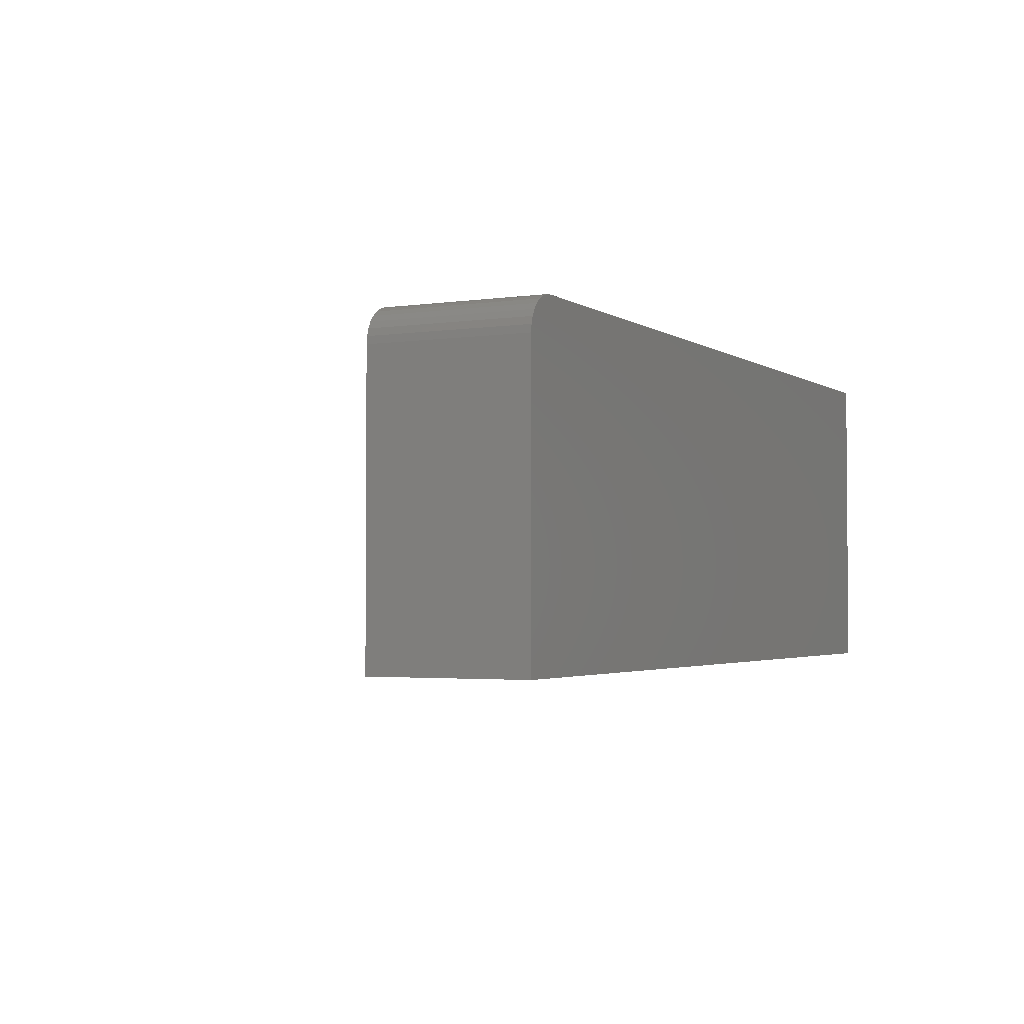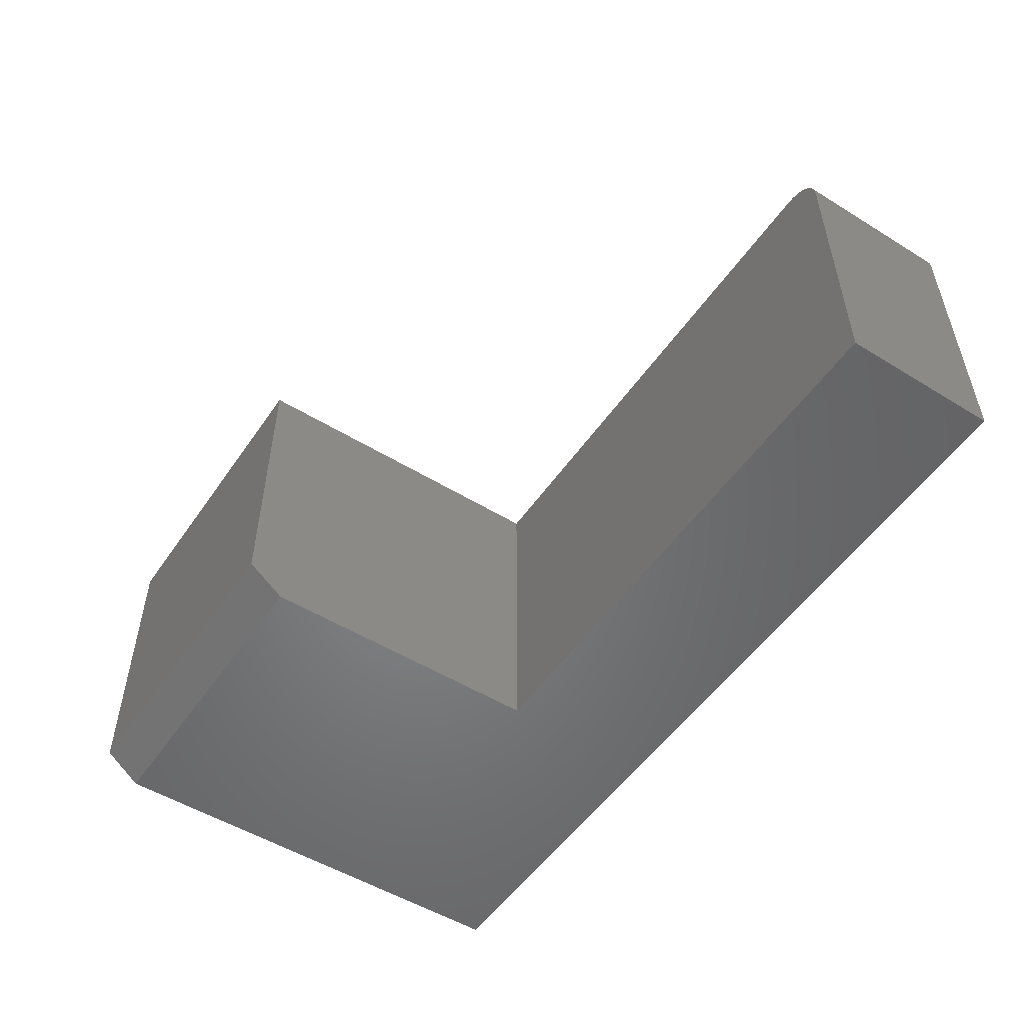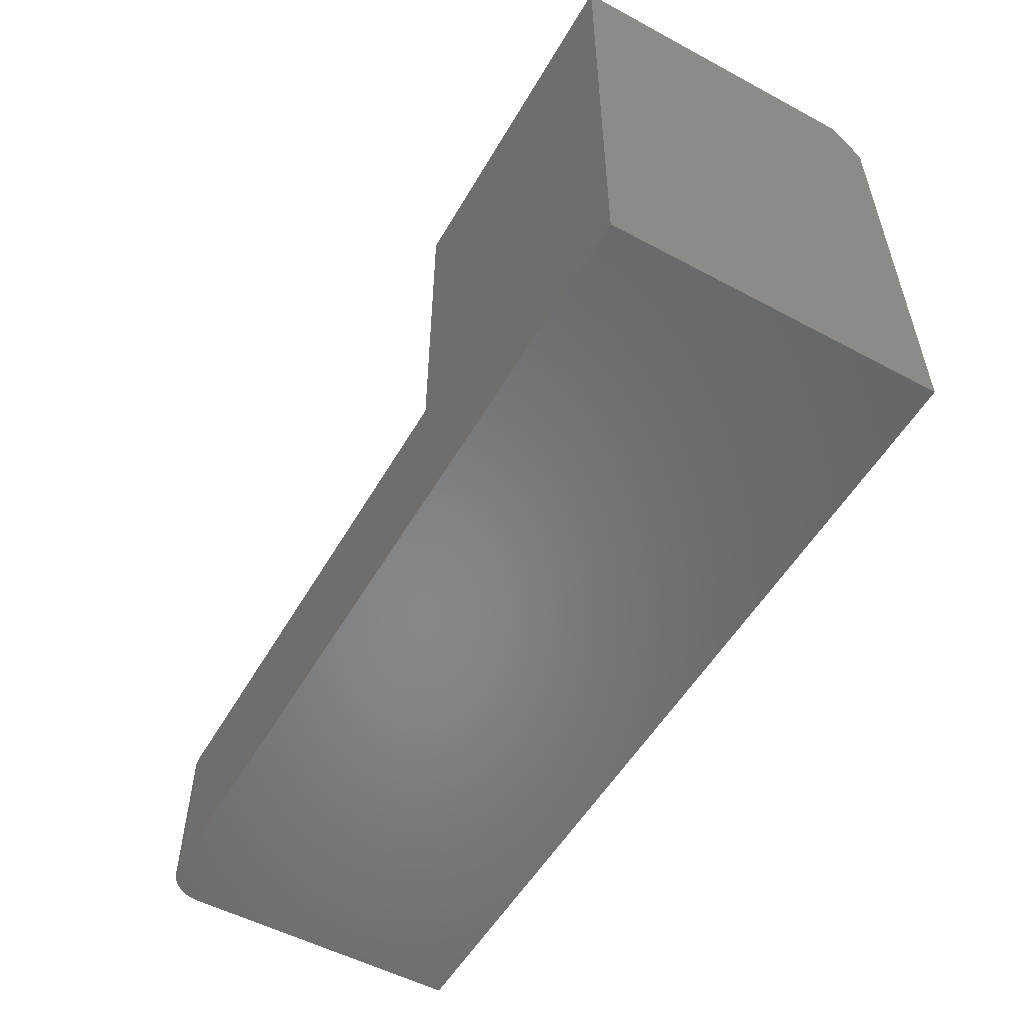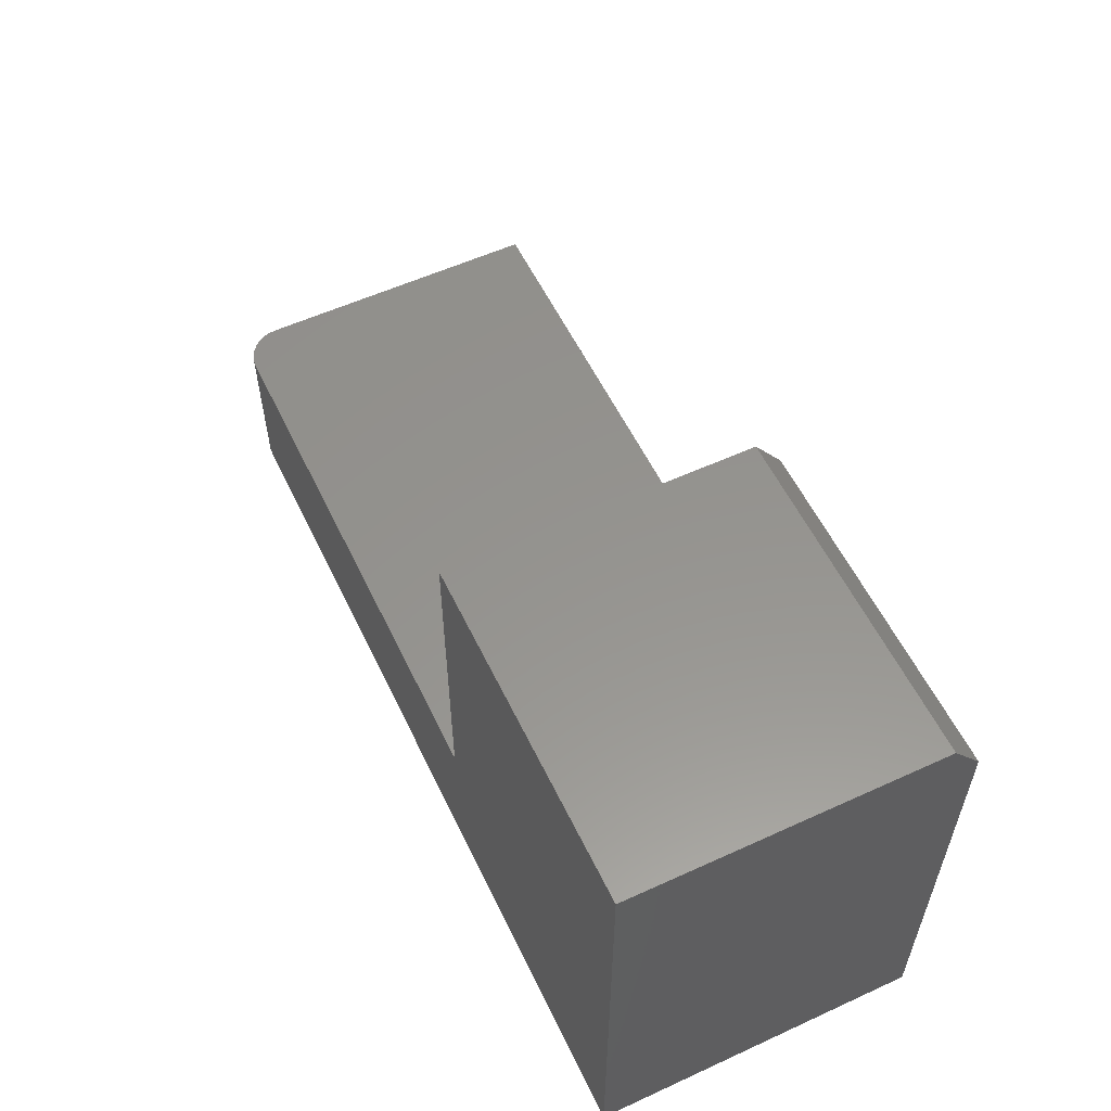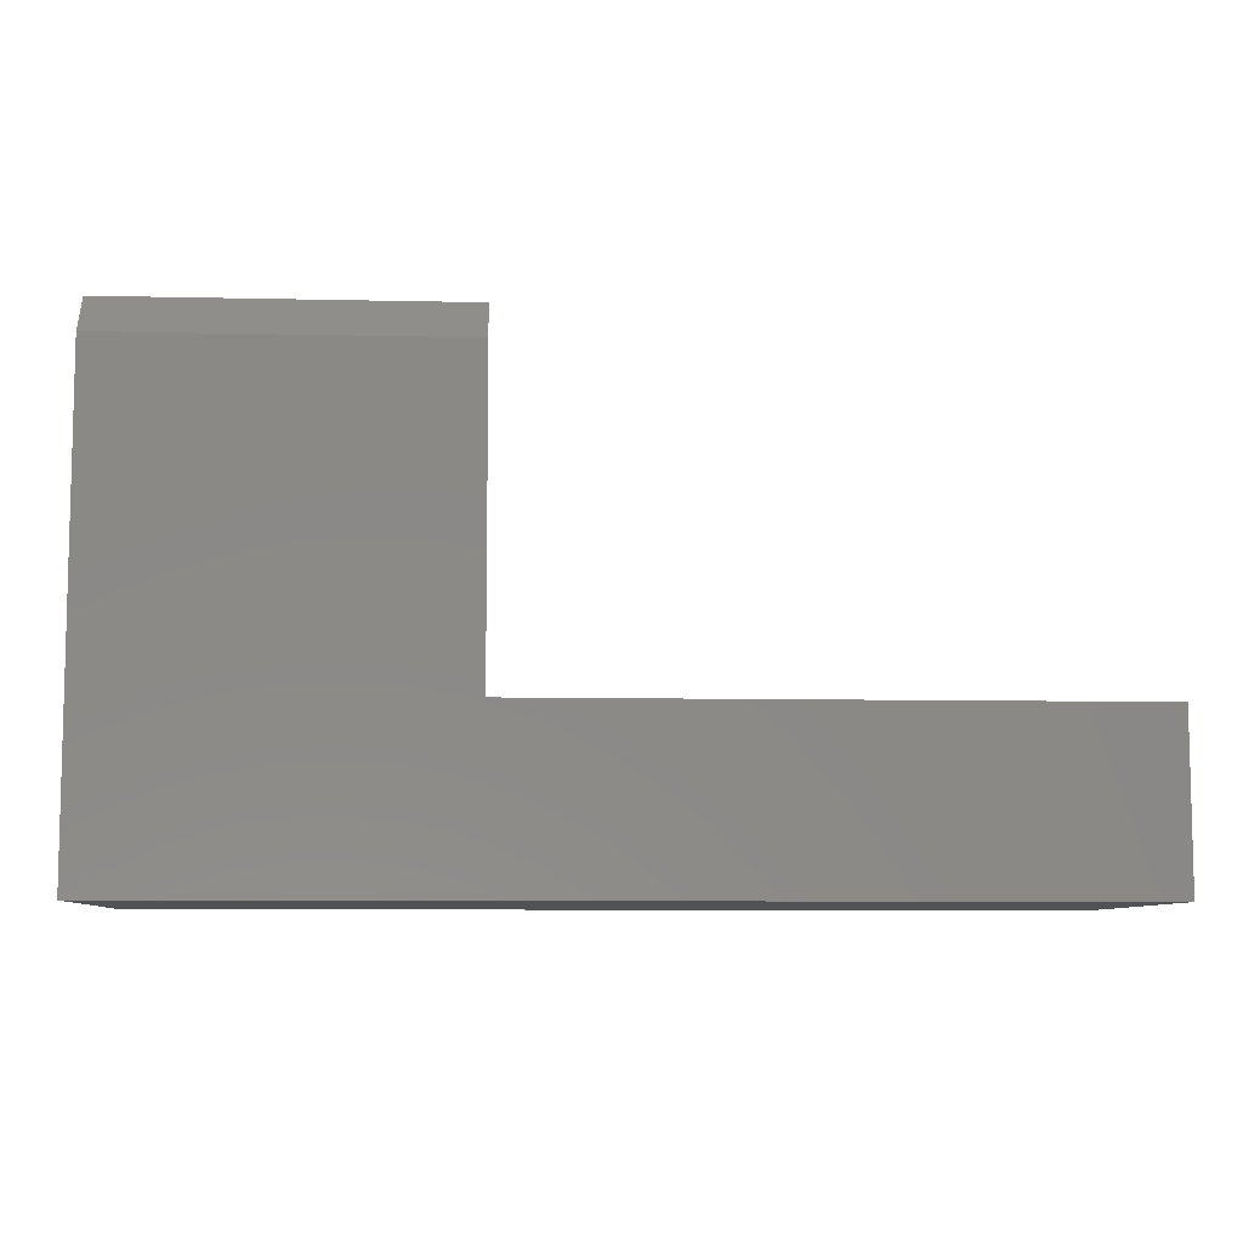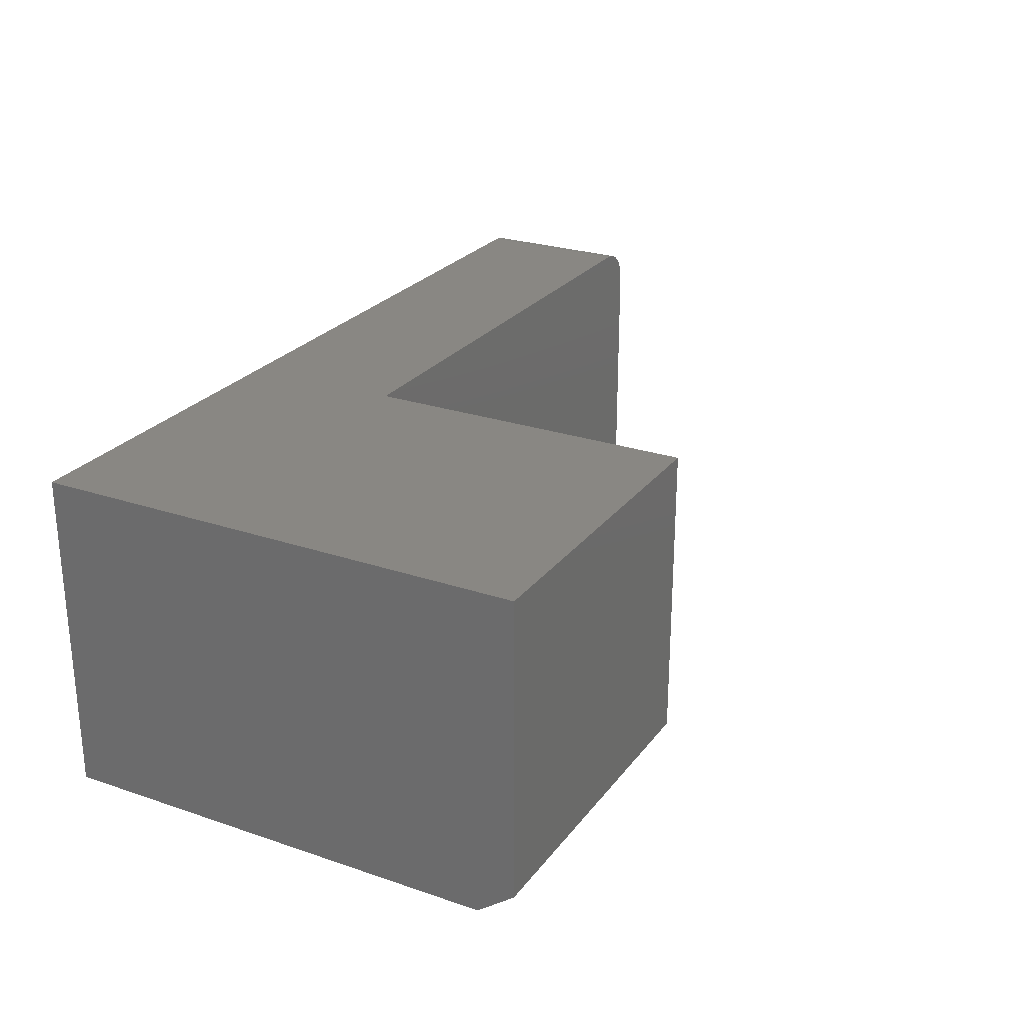
<metadata>
{"format":"stl","ext":"stl","renderer":"f3d","projection":"perspective","resolution":1024,"background":"white","views":[{"elev":-2.7,"azim":116.9,"up":"+Y"},{"elev":-52.1,"azim":56.4,"up":"+Y"},{"elev":-53.7,"azim":-119.7,"up":"+Z"},{"elev":56.8,"azim":-115.5,"up":"+Z"},{"elev":-8.1,"azim":-3.5,"up":"+Z"},{"elev":25.6,"azim":-61.5,"up":"+Y"}]}
</metadata>
<code>
# stl→obj: 30 verts, 56 faces
v -0.4737 -0.2734 0.3793
v -0.75 -0.2734 0.3793
v -0.4737 -0.2734 0.1342
v -0.75 -0.2734 0
v 3.858e-17 -0.2734 0.1342
v 3.036e-17 -0.2734 -4.592e-17
v -0.75 0 0
v -0.75 -6.163e-33 0.4105
v -0.75 -0.25 0.4105
v -0.4737 -0.25 0.4105
v -0.4737 3.068e-17 0.4105
v -0.4737 3.068e-17 0.1342
v -0.03125 7.98e-17 0.1342
v -0.03125 7.98e-17 -4.401e-17
v 1.169e-17 -0.03125 0.1342
v -0.002379 -0.01929 0.1342
v -0.0006005 -0.02515 0.1342
v -0.01389 -0.005267 0.1342
v -0.01929 -0.002379 0.1342
v -0.005267 -0.01389 0.1342
v -0.009153 -0.009153 0.1342
v -0.02515 -0.0006005 0.1342
v 3.469e-18 -0.03125 -4.592e-17
v -0.002379 -0.01929 -4.578e-17
v -0.0006005 -0.02515 -4.589e-17
v -0.02515 -0.0006005 -4.438e-17
v -0.01929 -0.002379 -4.474e-17
v -0.01389 -0.005267 -4.507e-17
v -0.009153 -0.009153 -4.536e-17
v -0.005267 -0.01389 -4.56e-17
f 1 2 3
f 3 2 4
f 3 4 5
f 5 4 6
f 7 4 8
f 8 4 2
f 8 2 9
f 10 11 9
f 9 11 8
f 3 12 1
f 1 12 11
f 1 11 10
f 2 1 9
f 9 1 10
f 11 12 8
f 8 12 7
f 12 13 7
f 7 13 14
f 15 16 5
f 15 17 16
f 18 19 20
f 20 21 18
f 3 5 22
f 3 22 13
f 3 13 12
f 22 5 16
f 22 16 20
f 22 20 19
f 23 15 6
f 6 15 5
f 23 24 25
f 6 4 7
f 6 7 14
f 6 14 26
f 6 26 27
f 6 27 28
f 6 28 29
f 6 29 30
f 6 30 24
f 6 24 23
f 14 13 26
f 26 13 22
f 26 22 27
f 27 22 19
f 27 19 28
f 28 19 18
f 28 18 29
f 29 18 21
f 29 21 30
f 30 21 20
f 30 20 24
f 24 20 16
f 24 16 25
f 25 16 17
f 25 17 23
f 23 17 15

</code>
